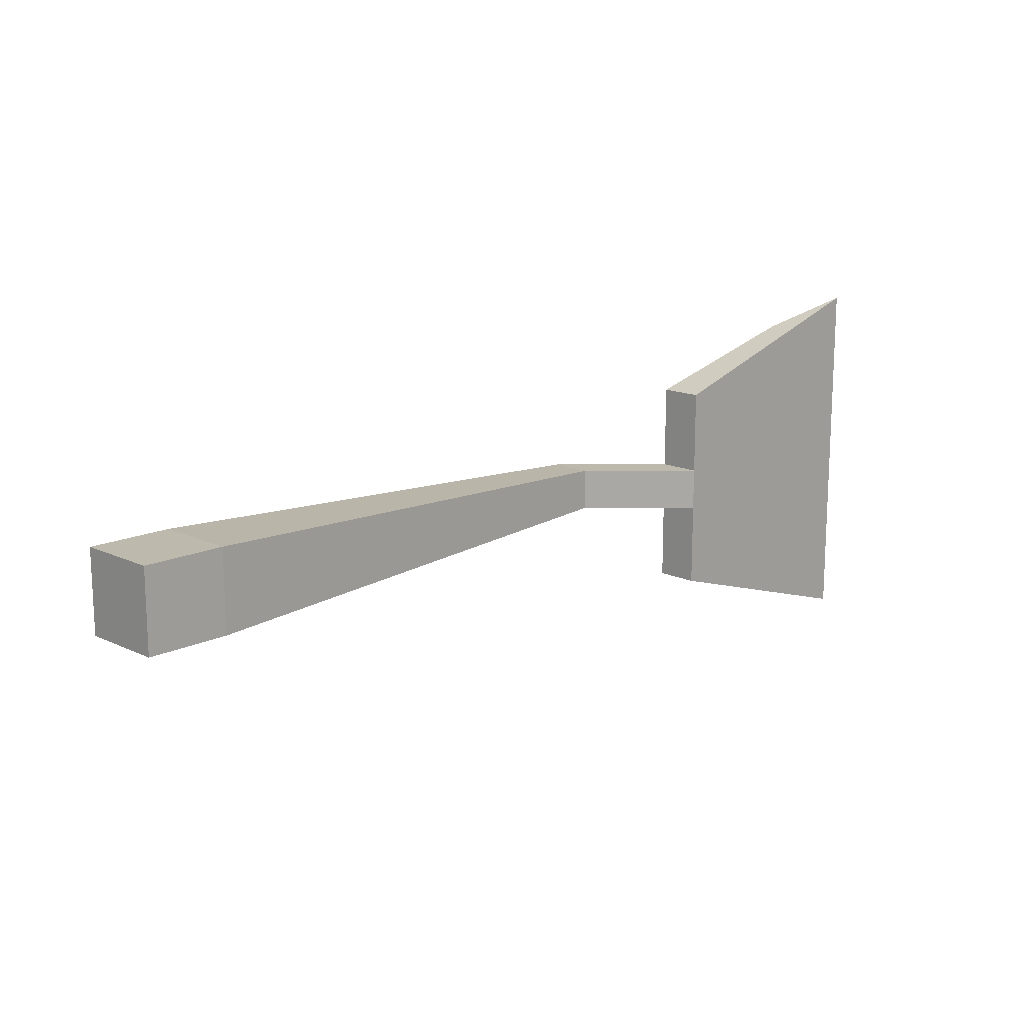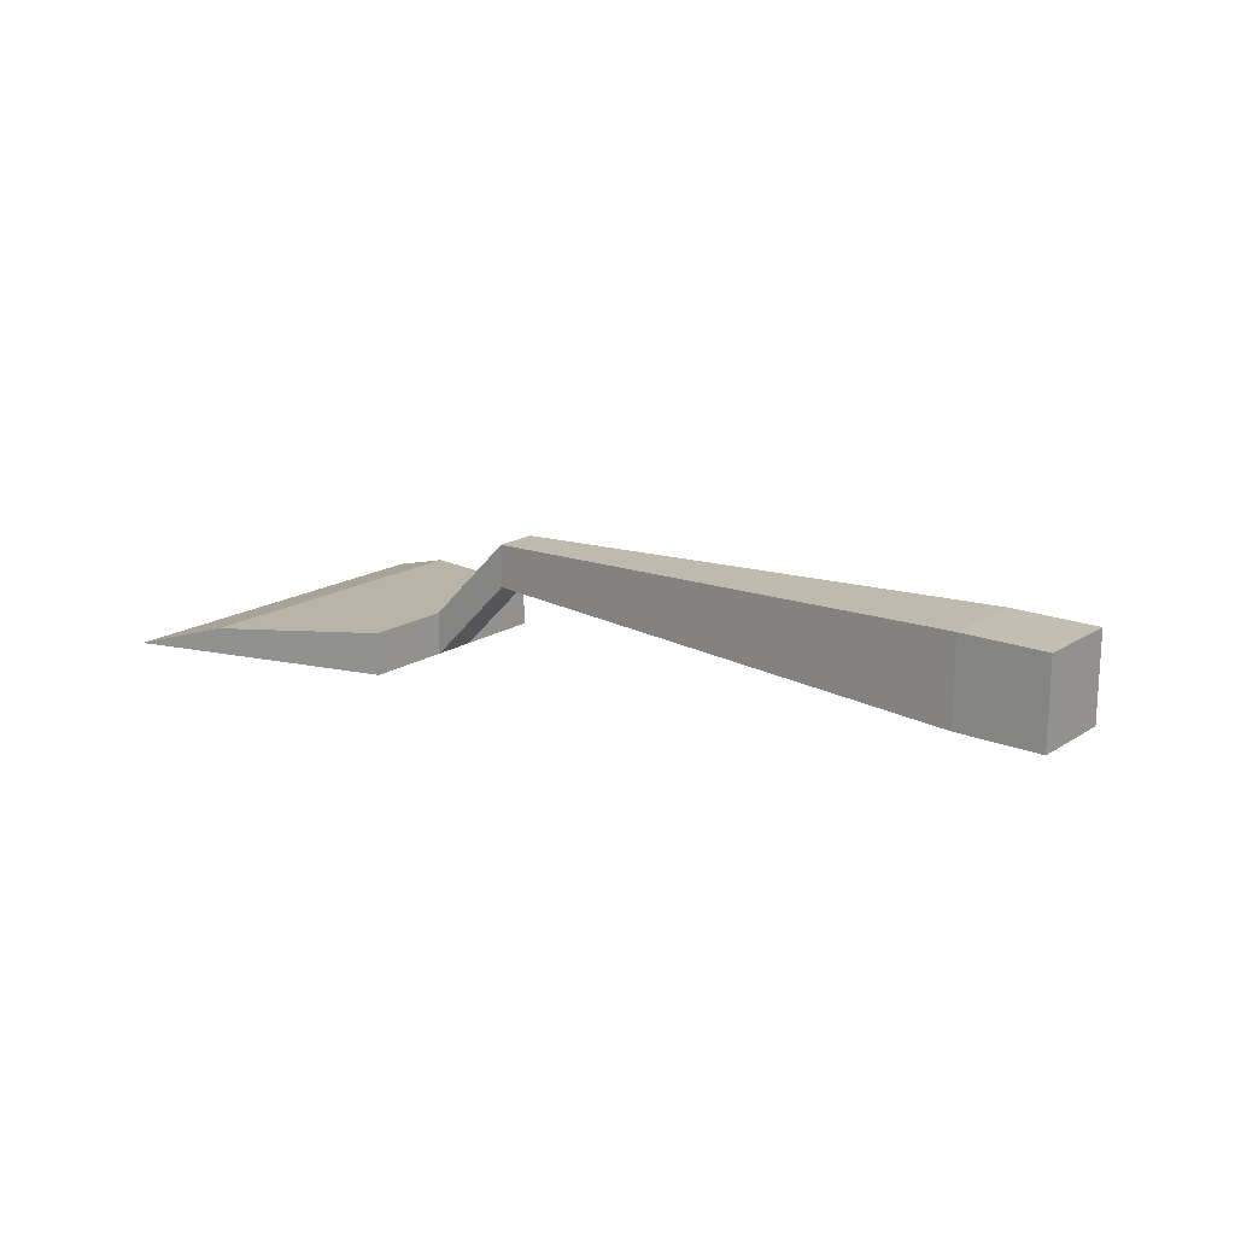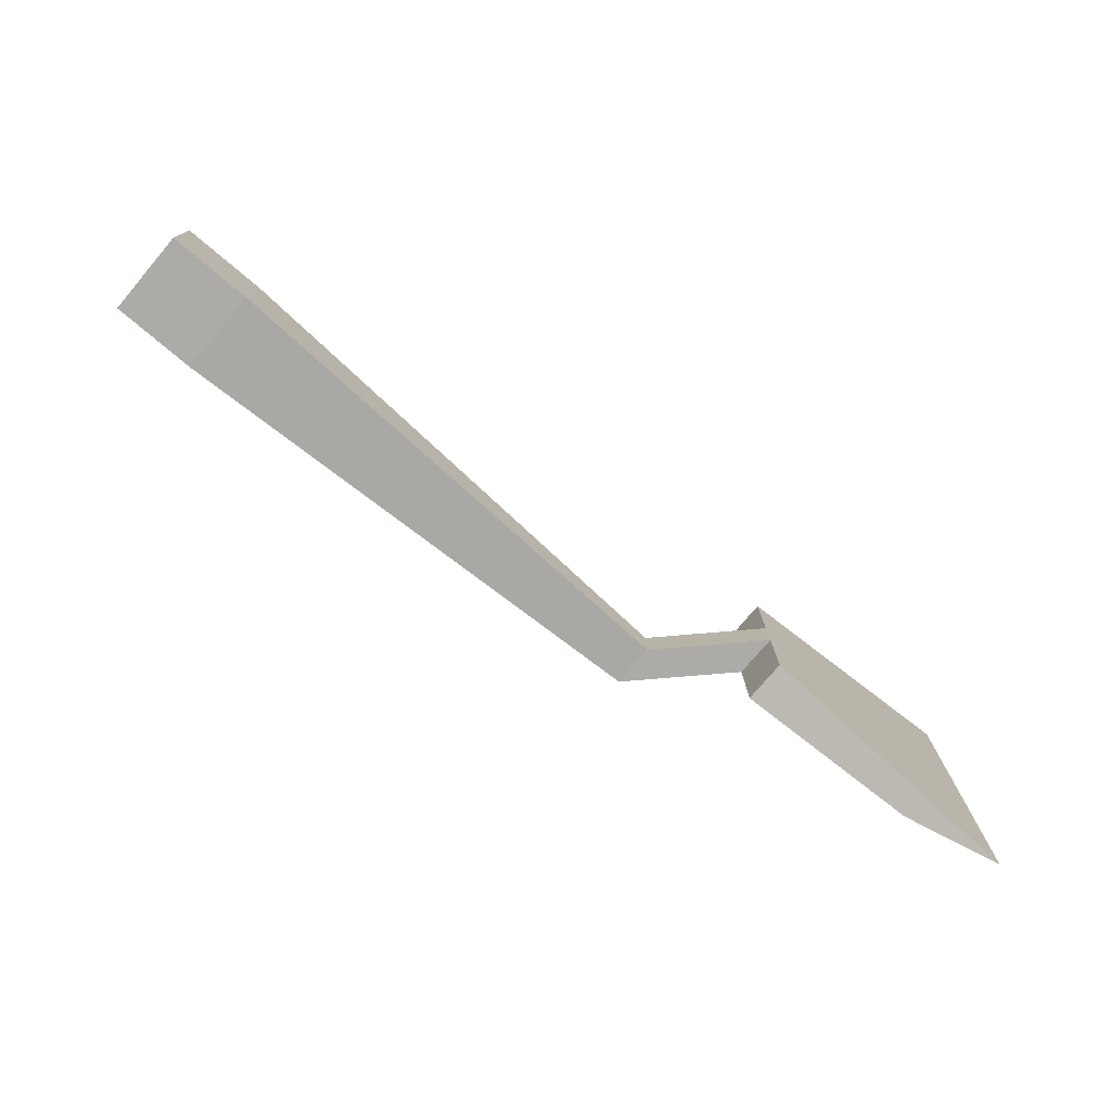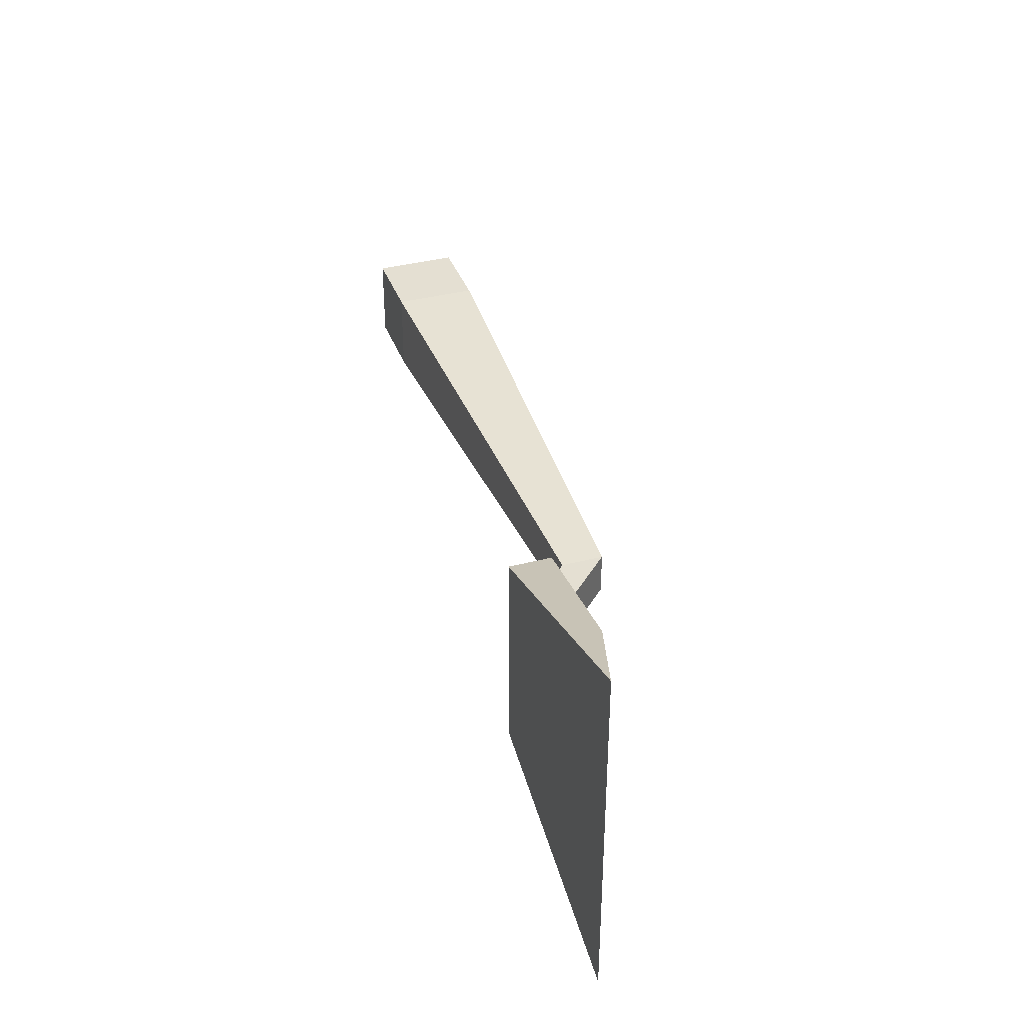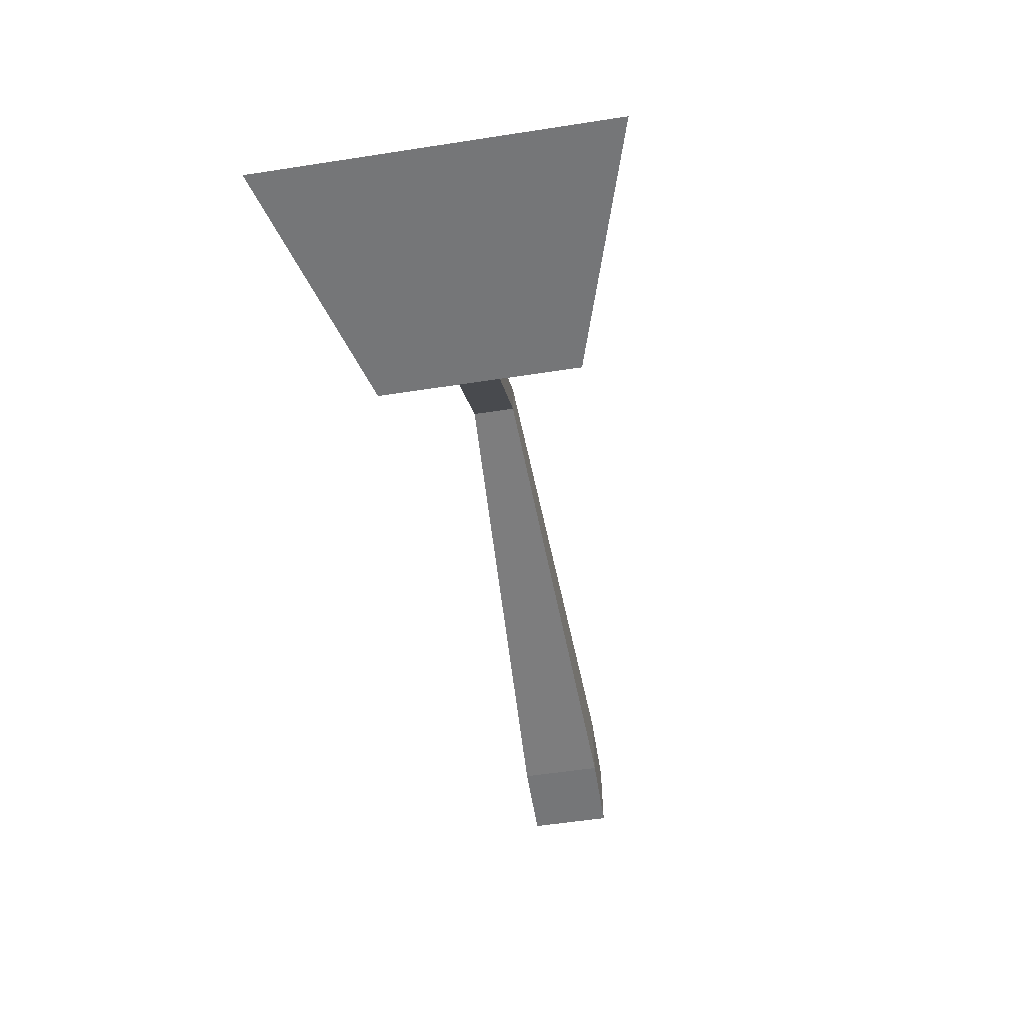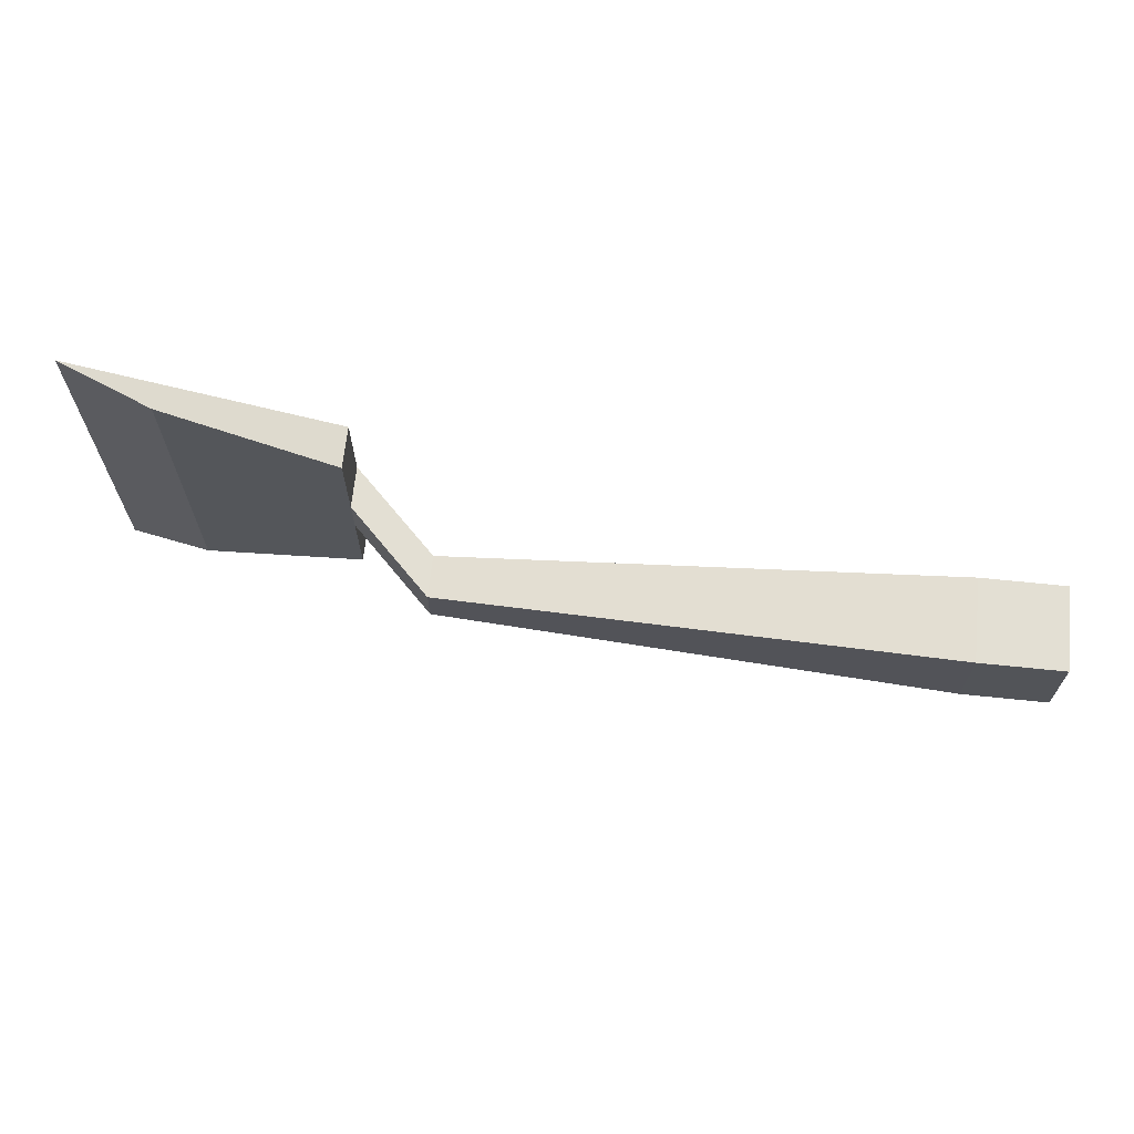
<metadata>
{"format":"obj","ext":"obj","renderer":"f3d","projection":"perspective","resolution":1024,"background":"white","views":[{"elev":15.0,"azim":-45.3,"up":"+Z"},{"elev":17.5,"azim":-141.0,"up":"+Y"},{"elev":-76.5,"azim":-40.2,"up":"+Z"},{"elev":37.2,"azim":71.4,"up":"+Z"},{"elev":-56.8,"azim":99.1,"up":"+Y"},{"elev":66.9,"azim":-174.1,"up":"+Z"}]}
</metadata>
<code>
g Spatula
v -0.14 -0.01 0.01
v -0.14 0.01 0.01
v -0.14 -0.01 -0.01
v -0.14 0.01 -0.01
v -0.12 -0.01 0.01
v -0.12 0.01 0.01
v -0.12 -0.01 -0.01
v -0.12 0.01 -0.01
v 0 -0.005 0.005
v 0 0.005 0.005
v 0 -0.005 -0.005
v 0 0.005 -0.005
v 0.02 -0.025 0.005
v 0.02 -0.015 0.005
v 0.02 -0.025 -0.005
v 0.02 -0.015 -0.005
v 0.02 -0.025 0.025
v 0.02 -0.015 0.025
v 0.02 -0.025 -0.025
v 0.02 -0.015 -0.025
v 0.08062 -0.025 0.04372
v 0.06 -0.01878 0.0375
v 0.08062 -0.025 -0.04372
v 0.06 -0.01878 -0.0375
f 1 2 4 3
f 3 4 8 7
f 6 5 9 10
f 5 6 2 1
f 3 7 5 1
f 8 4 2 6
f 9 11 15 13
f 5 7 11 9
f 8 6 10 12
f 7 8 12 11
f 15 16 14 13
f 12 10 14 16
f 11 12 16 15
f 10 9 13 14
f 19 17 18 20
f 23 24 22 21
f 18 17 21 22
f 17 19 23 21
f 20 18 22 24
f 19 20 24 23

</code>
